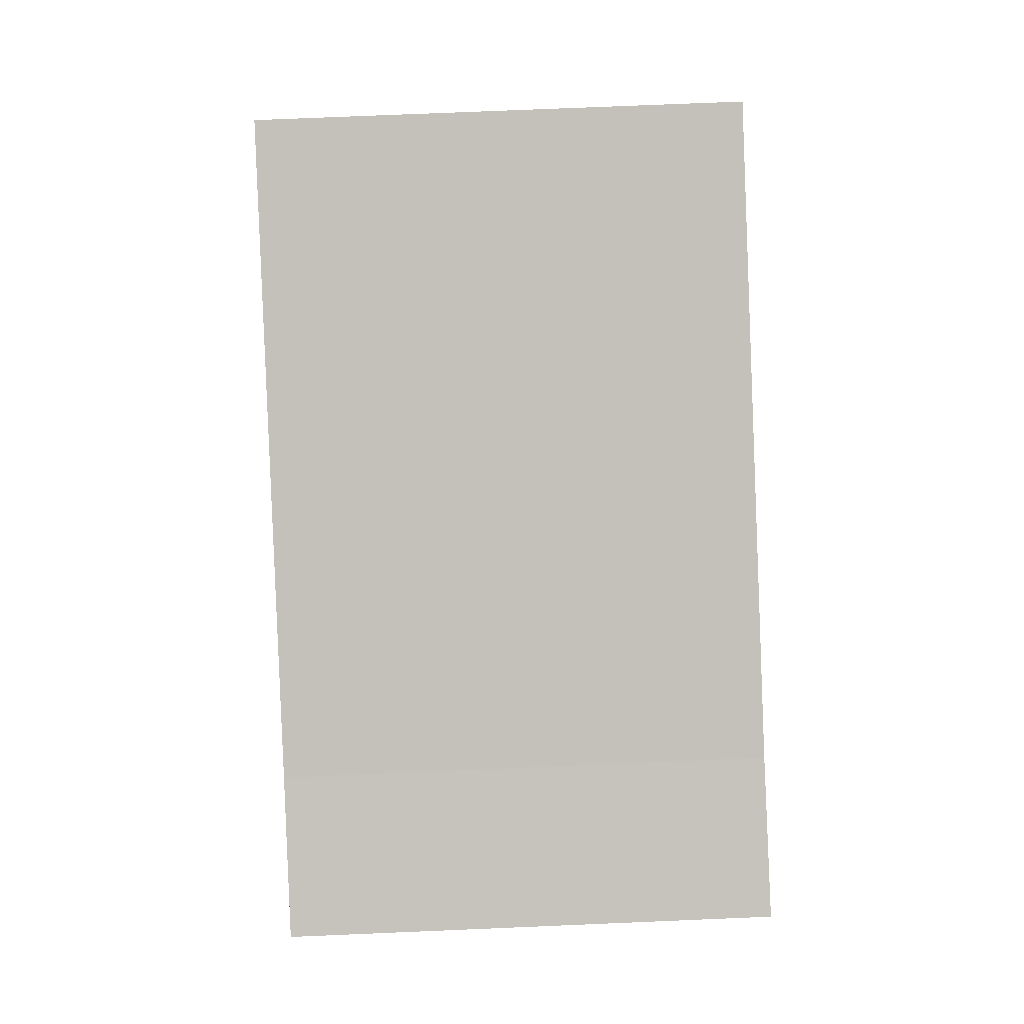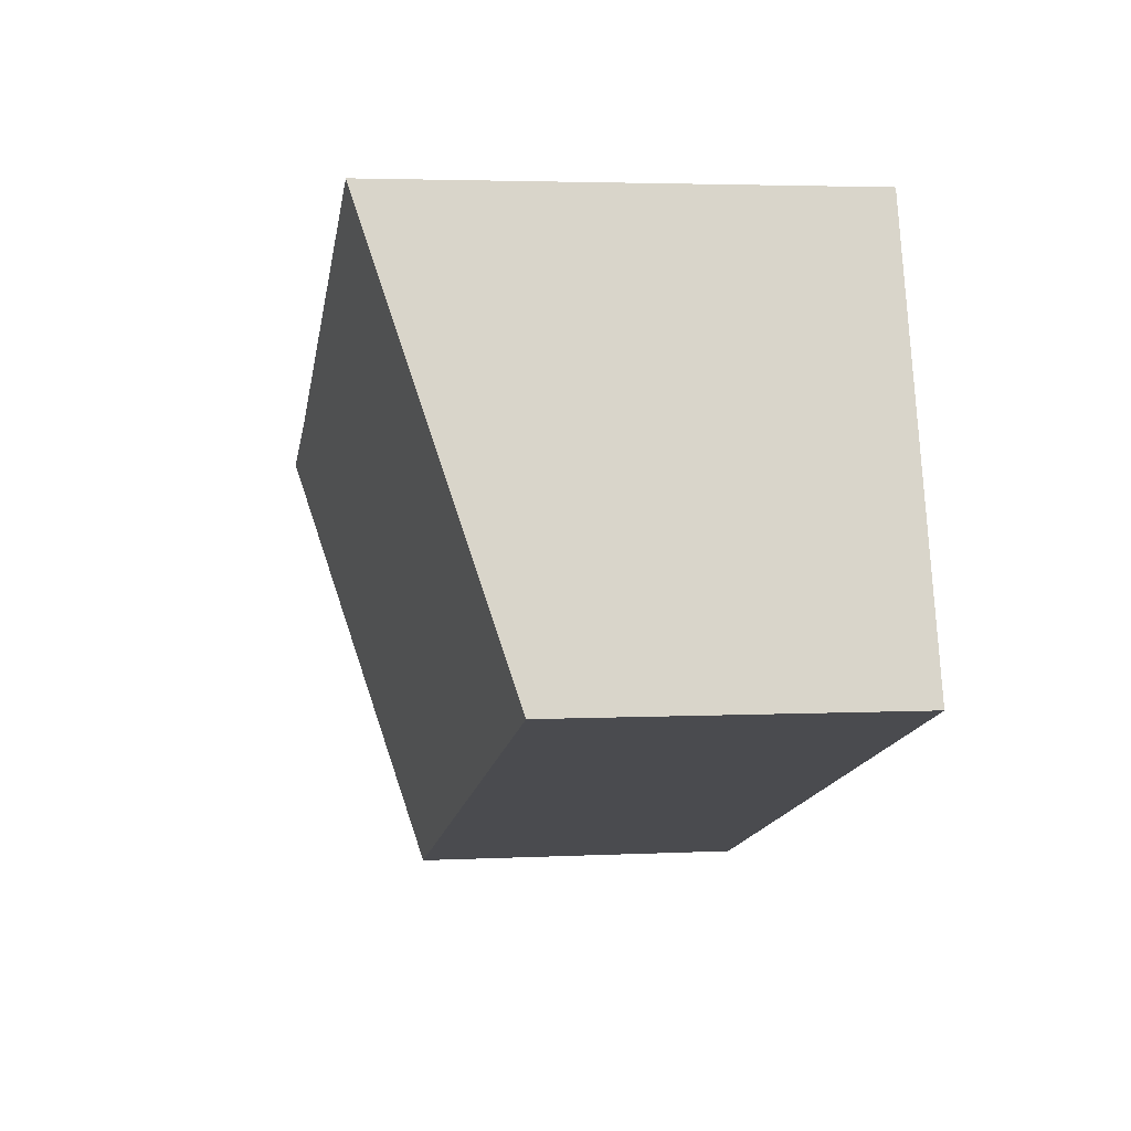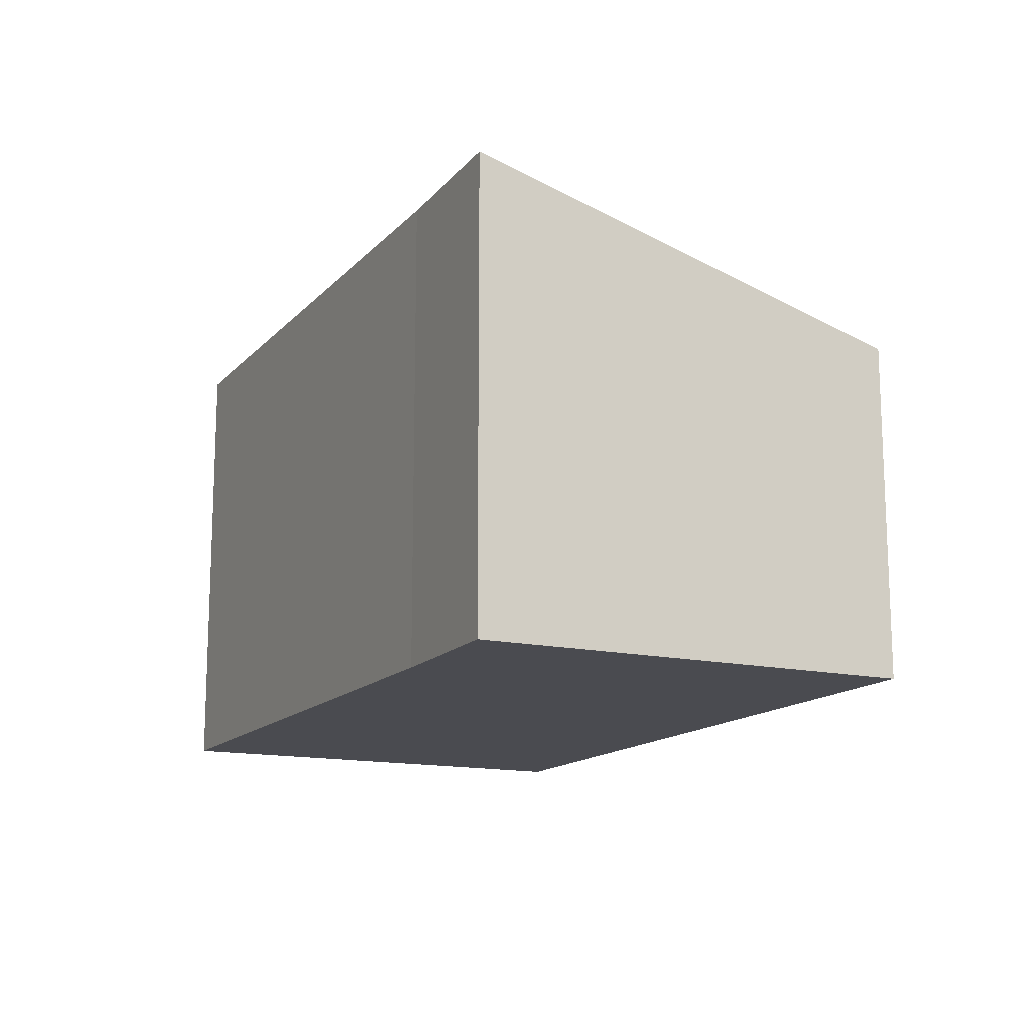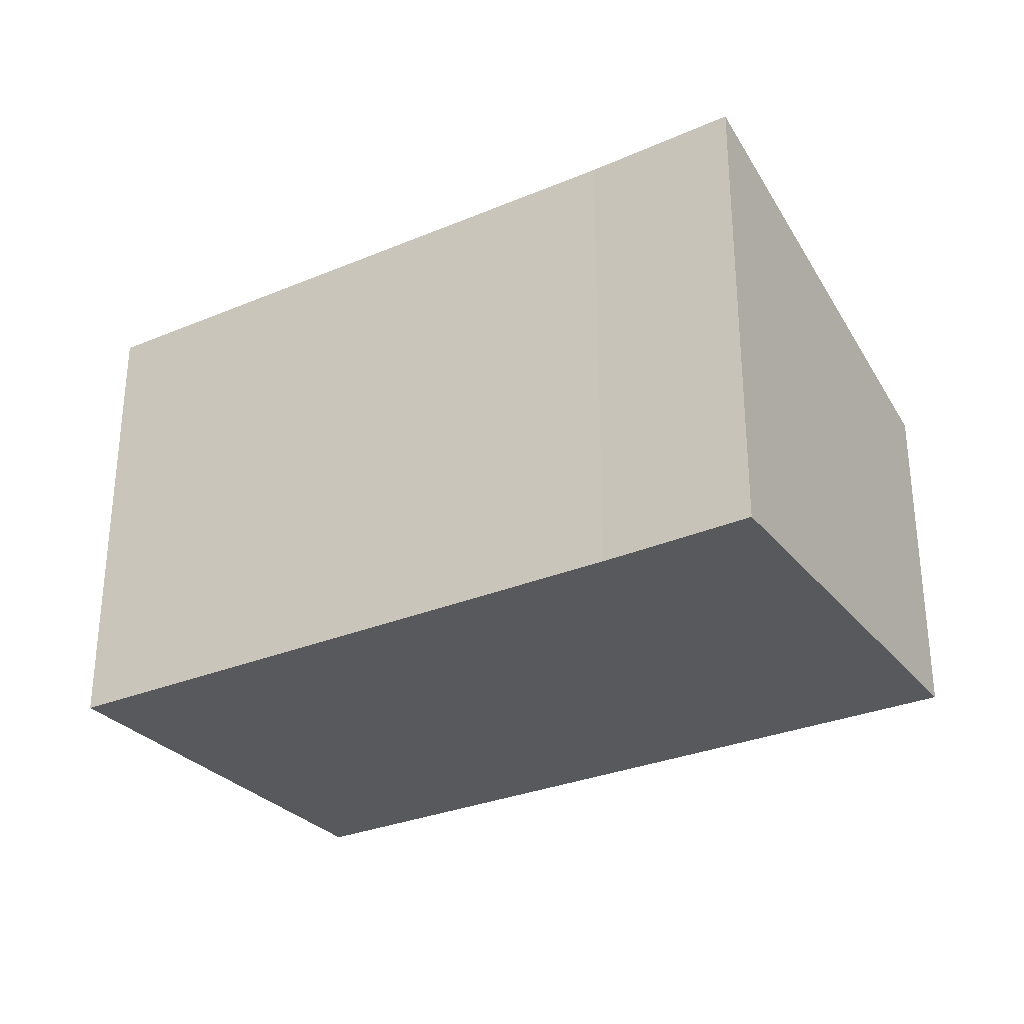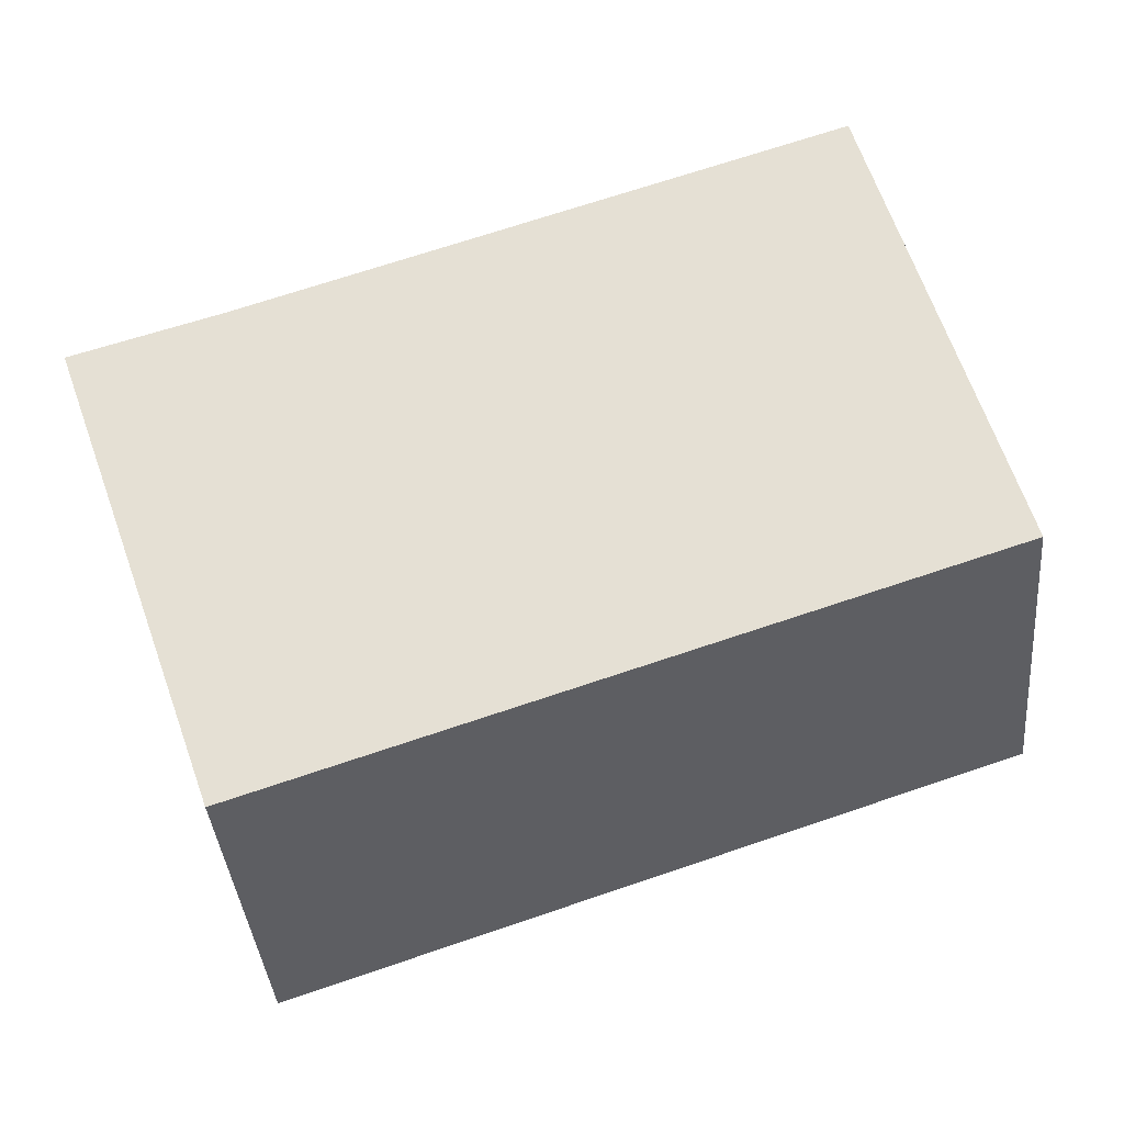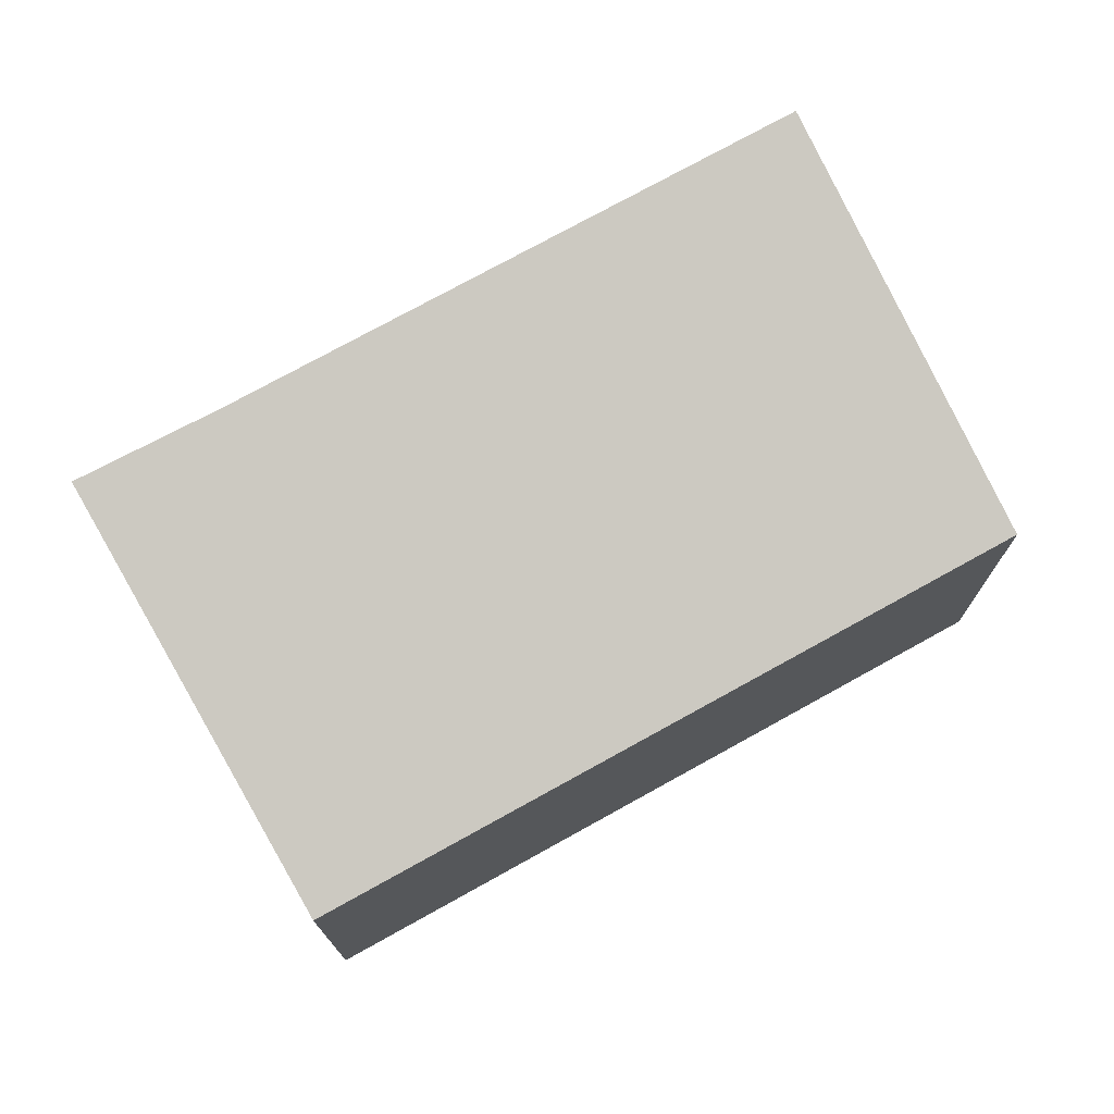
<metadata>
{"format":"obj","ext":"obj","renderer":"f3d","projection":"perspective","resolution":1024,"background":"white","views":[{"elev":74.1,"azim":87.6,"up":"+Z"},{"elev":3.5,"azim":-99.6,"up":"+Z"},{"elev":-14.5,"azim":82.5,"up":"+Y"},{"elev":-29.8,"azim":50.2,"up":"+Y"},{"elev":-39.6,"azim":-174.7,"up":"+Z"},{"elev":73.7,"azim":169.3,"up":"+Y"}]}
</metadata>
<code>
v  2.525 8.295 7.642
v  0.344 6.038 -0.114
v  0 6.038 3.697e-16
v  13.18 6.043 -4.366
v  13.17 8.282 4.05
v  15.8 8.295 3.224
v  15.8 -1.974e-16 3.224
v  13.18 2.673e-16 -4.366
v  0.344 6.98e-18 -0.114
v  0 0 0
v  2.525 -4.679e-16 7.642
v  13.17 -2.48e-16 4.05
g defaultobject
f 1 2 3
f 2 1 4
f 4 1 5
f 4 5 6
f 7 4 6
f 4 7 8
f 8 2 4
f 2 8 9
f 2 9 3
f 3 9 10
f 3 11 1
f 11 3 10
f 5 7 6
f 7 5 12
f 11 5 1
f 5 11 12
f 9 11 10
f 11 9 8
f 11 8 12
f 12 8 7

</code>
